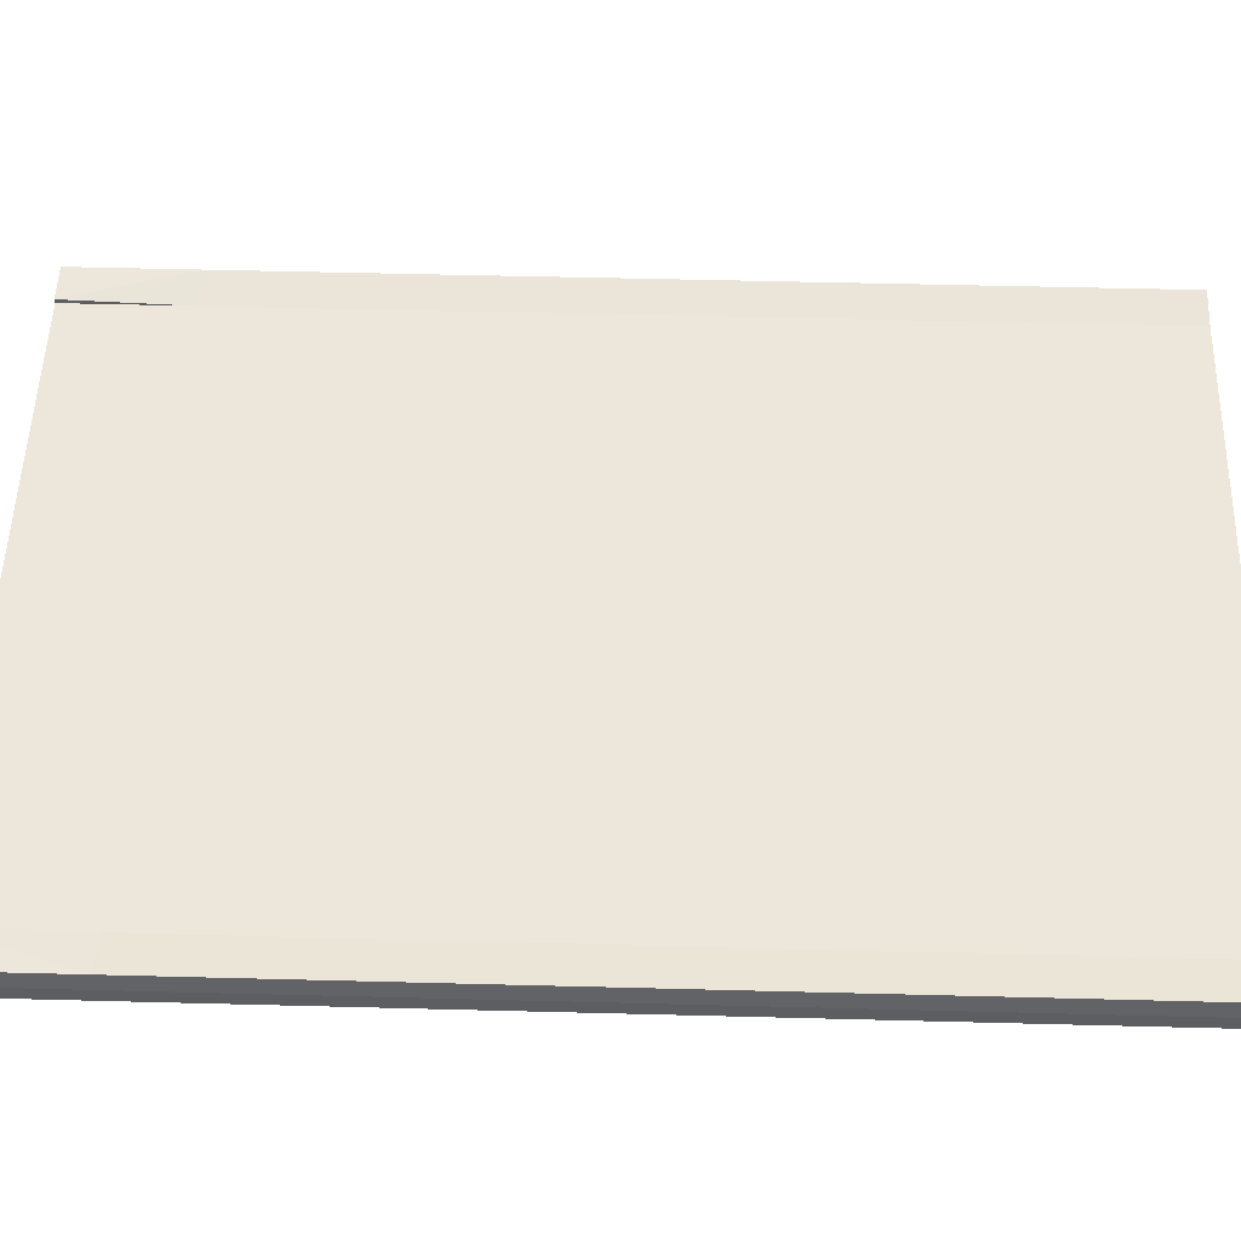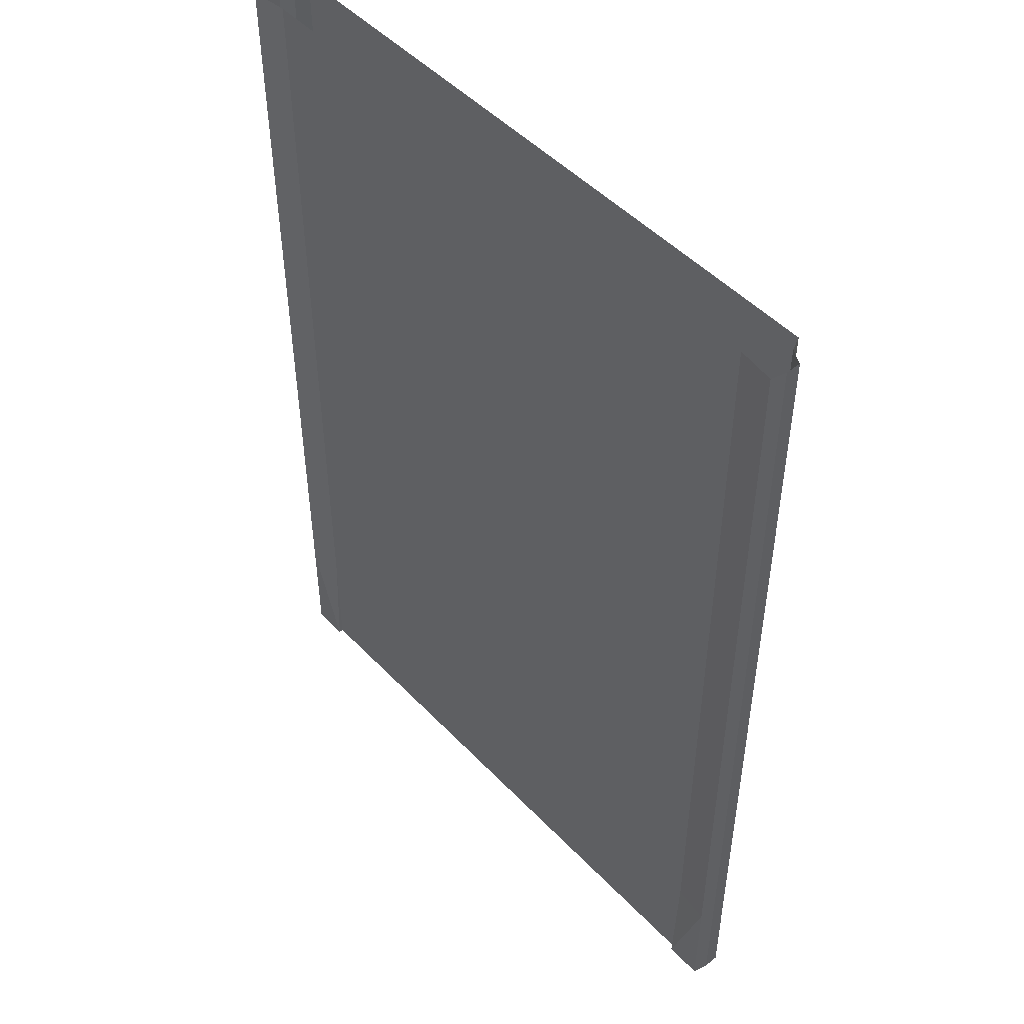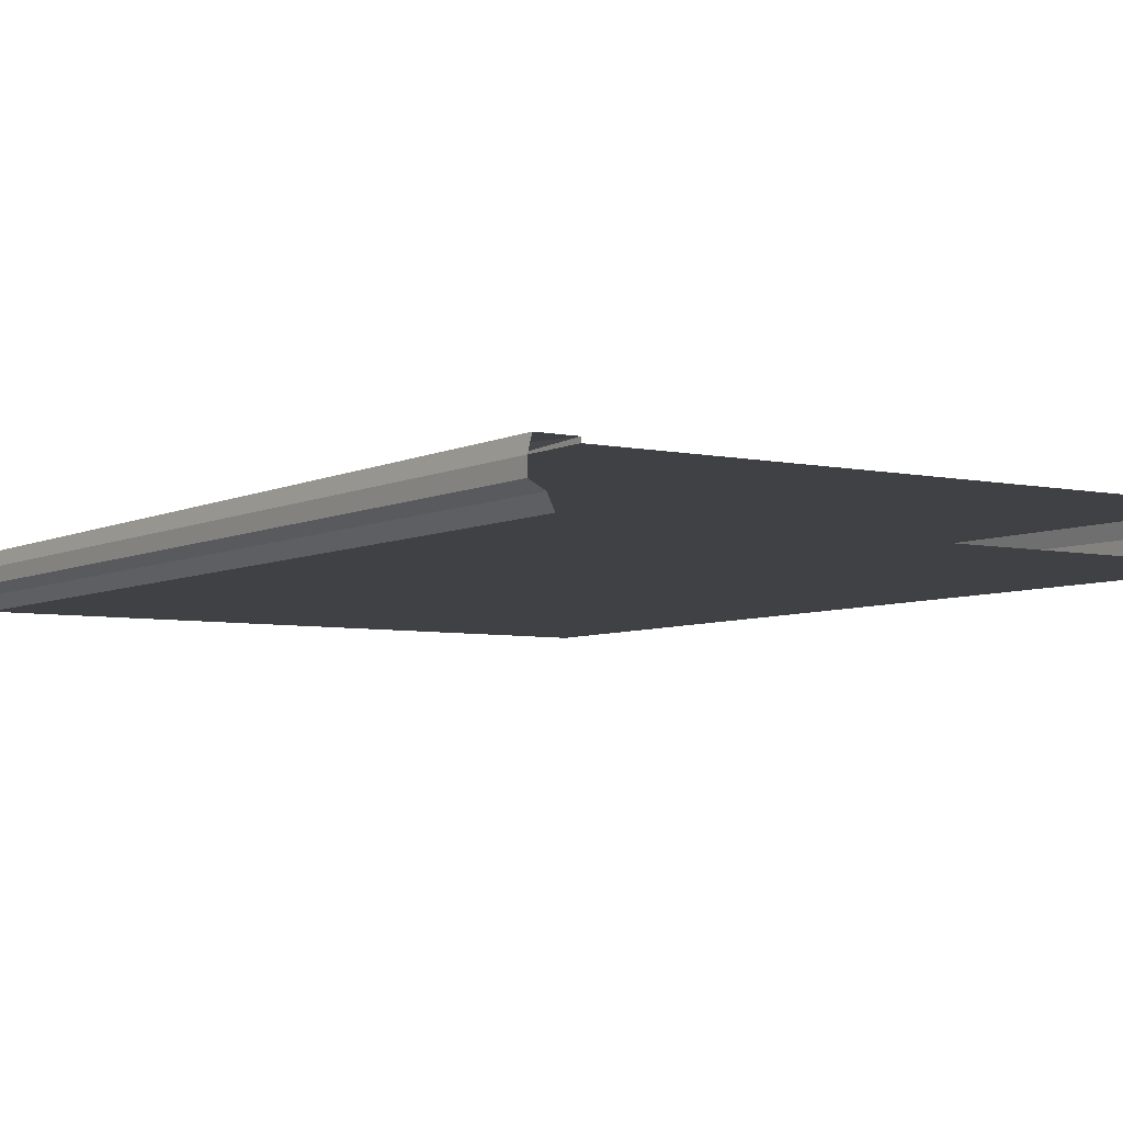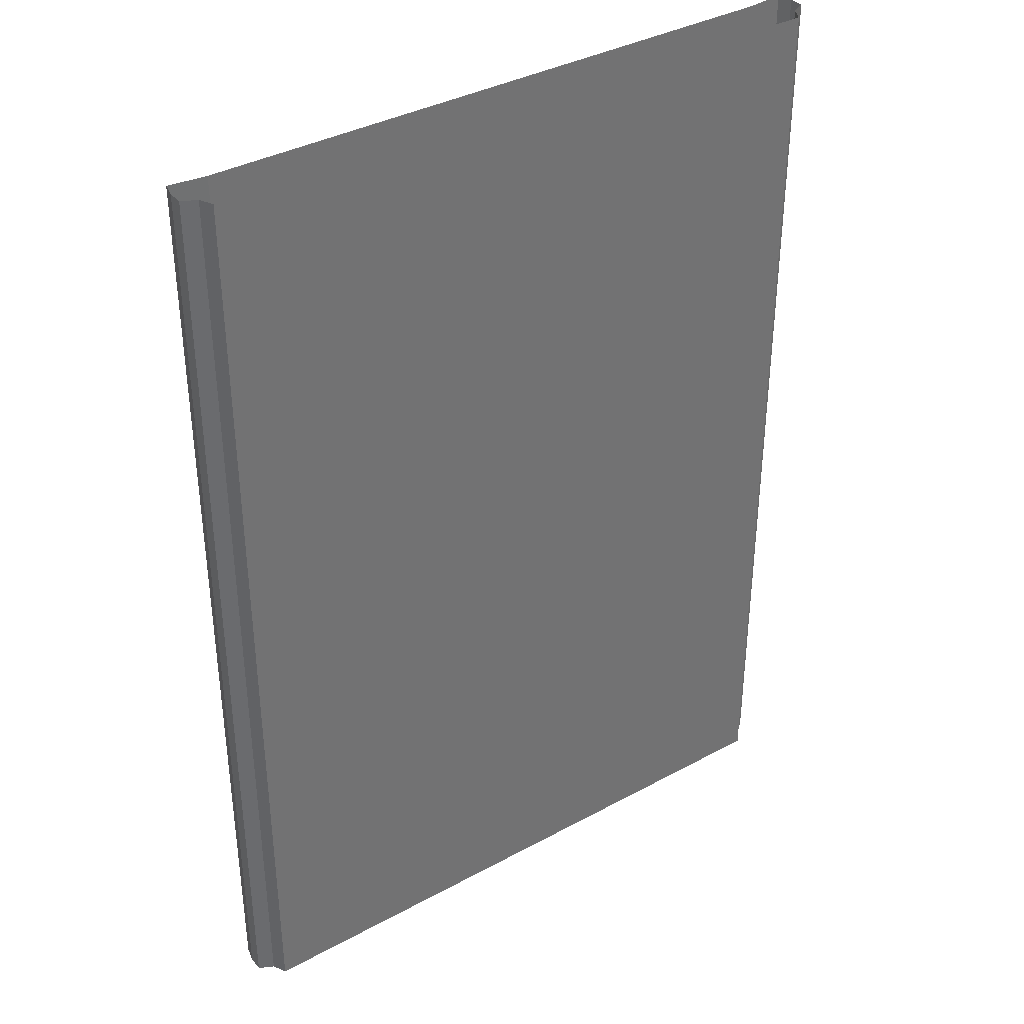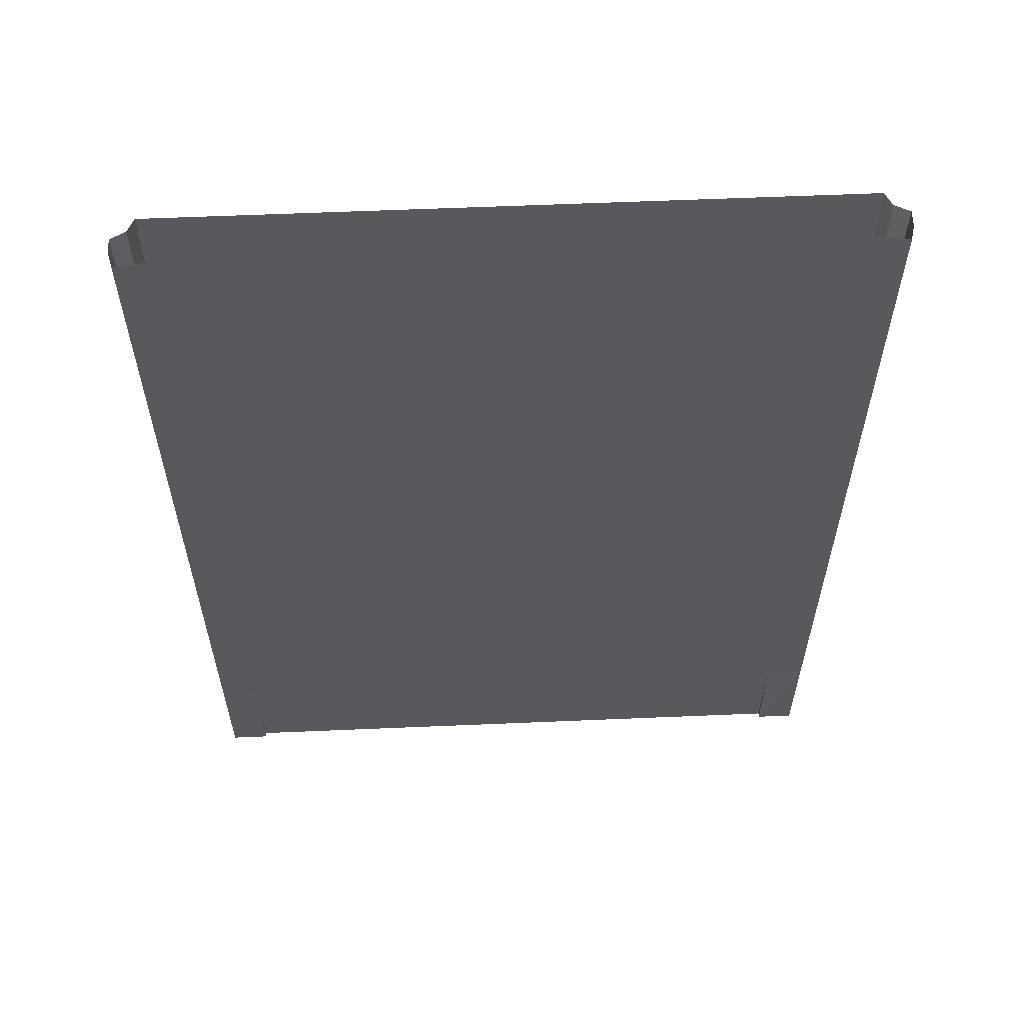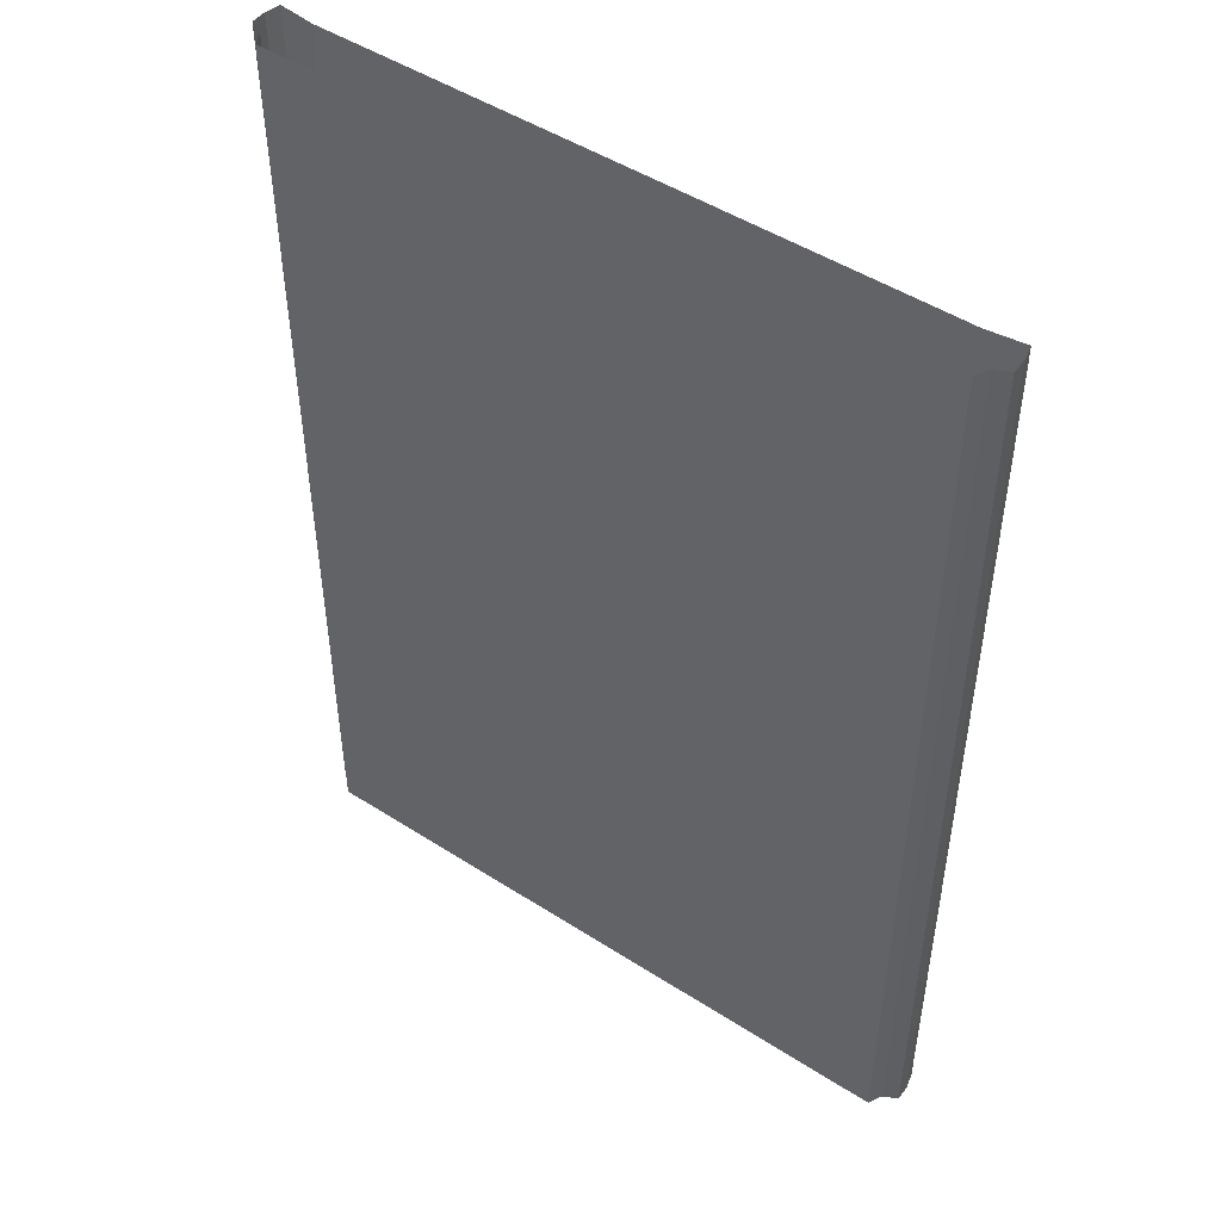
<metadata>
{"format":"obj","ext":"obj","renderer":"f3d","projection":"perspective","resolution":1024,"background":"white","views":[{"elev":52.6,"azim":-88.4,"up":"+Y"},{"elev":49.3,"azim":-131.4,"up":"+Z"},{"elev":-5.6,"azim":146.4,"up":"+Y"},{"elev":37.1,"azim":-35.0,"up":"+Z"},{"elev":59.7,"azim":177.5,"up":"+Z"},{"elev":48.6,"azim":35.6,"up":"+Z"}]}
</metadata>
<code>
v -20.25 -0.3 32
v 0 -0.3 32
v -20.25 -0.3 -32
v 0 -0.3 -32
v -20.25 -0.3 32
v -20.25 -6e-06 -32
v -22.75 -6e-06 32
v -22.75 -6e-06 -32
v -22.99 -1 32
v -22.99 -1 -32
v -22.99 -2 32
v -22.99 -2 -32
v -22.02 -2.5 32
v -22.02 -2.5 -32
v -21.57 -3.394 32
v -21.57 -3.394 -32
v 0 -3.394 32
v 0 -3.394 -32
v 20.25 -0.3 32
v 20.25 -0.3 -32
v 20.25 -0.3 32
v 20.25 -6e-06 -32
v 22.75 -6e-06 32
v 22.75 -6e-06 -32
v 22.99 -1 32
v 22.99 -1 -32
v 22.99 -2 32
v 22.99 -2 -32
v 22.02 -2.5 32
v 22.02 -2.5 -32
v 21.57 -3.394 32
v 21.57 -3.394 -32
v -20.25 -0.3 -24
v -20.25 -0.3 -16
v -20.25 -0.3 -8
v -20.25 -0.3 0
v -20.25 -0.3 8
v -20.25 -0.3 16
v -20.25 -0.3 24
v 0 -0.3 24
v 0 -0.3 16
v 0 -0.3 8
v 0 -0.3 0
v 0 -0.3 -8
v 0 -0.3 -16
v 0 -0.3 -24
v -20.25 -0.3 -24
v -20.25 -0.3 -16
v -20.25 -0.3 -8
v -20.25 -0.3 0
v -20.25 -0.3 8
v -20.25 -0.3 16
v -20.25 -0.3 24
v -22.75 -6e-06 -24
v -22.75 -6e-06 -16
v -22.75 -6e-06 -8
v -22.75 -6e-06 0
v -22.75 -6e-06 8
v -22.75 -6e-06 16
v -22.75 -6e-06 24
v -22.99 -1 -24
v -22.99 -1 -16
v -22.99 -1 -8
v -22.99 -1 0
v -22.99 -1 8
v -22.99 -1 16
v -22.99 -1 24
v -22.99 -2 -24
v -22.99 -2 -16
v -22.99 -2 -8
v -22.99 -2 0
v -22.99 -2 8
v -22.99 -2 16
v -22.99 -2 24
v -22.02 -2.5 -24
v -22.02 -2.5 -16
v -22.02 -2.5 -8
v -22.02 -2.5 0
v -22.02 -2.5 8
v -22.02 -2.5 16
v -22.02 -2.5 24
v -21.57 -3.394 -24
v -21.57 -3.394 -16
v -21.57 -3.394 -8
v -21.57 -3.394 0
v -21.57 -3.394 8
v -21.57 -3.394 16
v -21.57 -3.394 24
v 0 -3.394 -24
v 0 -3.394 -16
v 0 -3.394 -8
v 0 -3.394 0
v 0 -3.394 8
v 0 -3.394 16
v 0 -3.394 24
v 20.25 -0.3 -24
v 20.25 -0.3 -16
v 20.25 -0.3 -8
v 20.25 -0.3 0
v 20.25 -0.3 8
v 20.25 -0.3 16
v 20.25 -0.3 24
v 20.25 -0.3 -24
v 20.25 -0.3 -16
v 20.25 -0.3 -8
v 20.25 -0.3 0
v 20.25 -0.3 8
v 20.25 -0.3 16
v 20.25 -0.3 24
v 22.75 -6e-06 -24
v 22.75 -6e-06 -16
v 22.75 -6e-06 -8
v 22.75 -6e-06 0
v 22.75 -6e-06 8
v 22.75 -6e-06 16
v 22.75 -6e-06 24
v 22.99 -1 -24
v 22.99 -1 -16
v 22.99 -1 -8
v 22.99 -1 0
v 22.99 -1 8
v 22.99 -1 16
v 22.99 -1 24
v 22.99 -2 -24
v 22.99 -2 -16
v 22.99 -2 -8
v 22.99 -2 0
v 22.99 -2 8
v 22.99 -2 16
v 22.99 -2 24
v 22.02 -2.5 -24
v 22.02 -2.5 -16
v 22.02 -2.5 -8
v 22.02 -2.5 0
v 22.02 -2.5 8
v 22.02 -2.5 16
v 22.02 -2.5 24
v 21.57 -3.394 -24
v 21.57 -3.394 -16
v 21.57 -3.394 -8
v 21.57 -3.394 0
v 21.57 -3.394 8
v 21.57 -3.394 16
v 21.57 -3.394 24
g br4ElevatedNodeFullLowCurb
f 46 3 33
f 3 47 33
f 6 54 47
f 8 61 54
f 10 68 61
f 12 75 68
f 14 82 75
f 16 89 82
f 20 46 96
f 103 20 96
f 110 22 103
f 117 24 110
f 124 26 117
f 131 28 124
f 138 30 131
f 89 32 138
f 17 144 31
f 95 143 144
f 94 142 143
f 93 141 142
f 92 140 141
f 91 139 140
f 90 138 139
f 31 137 29
f 144 136 137
f 143 135 136
f 142 134 135
f 141 133 134
f 140 132 133
f 139 131 132
f 29 130 27
f 137 129 130
f 136 128 129
f 135 127 128
f 134 126 127
f 133 125 126
f 132 124 125
f 27 123 25
f 130 122 123
f 129 121 122
f 128 120 121
f 127 119 120
f 126 118 119
f 125 117 118
f 25 116 23
f 123 115 116
f 122 114 115
f 121 113 114
f 120 112 113
f 119 111 112
f 118 110 111
f 23 109 21
f 116 108 109
f 115 107 108
f 114 106 107
f 113 105 106
f 112 104 105
f 111 103 104
f 21 102 19
f 109 101 102
f 108 100 101
f 107 99 100
f 106 98 99
f 105 97 98
f 104 96 97
f 102 2 19
f 101 40 102
f 100 41 101
f 99 42 100
f 98 43 99
f 97 44 98
f 96 45 97
f 88 17 15
f 87 95 88
f 86 94 87
f 85 93 86
f 84 92 85
f 83 91 84
f 82 90 83
f 81 15 13
f 80 88 81
f 79 87 80
f 78 86 79
f 77 85 78
f 76 84 77
f 75 83 76
f 74 13 11
f 73 81 74
f 72 80 73
f 71 79 72
f 70 78 71
f 69 77 70
f 68 76 69
f 67 11 9
f 66 74 67
f 65 73 66
f 64 72 65
f 63 71 64
f 62 70 63
f 61 69 62
f 60 9 7
f 59 67 60
f 58 66 59
f 57 65 58
f 56 64 57
f 55 63 56
f 54 62 55
f 53 7 5
f 52 60 53
f 51 59 52
f 50 58 51
f 49 57 50
f 48 56 49
f 47 55 48
f 39 5 1
f 38 53 39
f 37 52 38
f 36 51 37
f 35 50 36
f 34 49 35
f 33 48 34
f 2 39 1
f 40 38 39
f 41 37 38
f 42 36 37
f 43 35 36
f 44 34 35
f 45 33 34
f 46 4 3
f 3 6 47
f 6 8 54
f 8 10 61
f 10 12 68
f 12 14 75
f 14 16 82
f 16 18 89
f 20 4 46
f 103 22 20
f 110 24 22
f 117 26 24
f 124 28 26
f 131 30 28
f 138 32 30
f 89 18 32
f 17 95 144
f 95 94 143
f 94 93 142
f 93 92 141
f 92 91 140
f 91 90 139
f 90 89 138
f 31 144 137
f 144 143 136
f 143 142 135
f 142 141 134
f 141 140 133
f 140 139 132
f 139 138 131
f 29 137 130
f 137 136 129
f 136 135 128
f 135 134 127
f 134 133 126
f 133 132 125
f 132 131 124
f 27 130 123
f 130 129 122
f 129 128 121
f 128 127 120
f 127 126 119
f 126 125 118
f 125 124 117
f 25 123 116
f 123 122 115
f 122 121 114
f 121 120 113
f 120 119 112
f 119 118 111
f 118 117 110
f 23 116 109
f 116 115 108
f 115 114 107
f 114 113 106
f 113 112 105
f 112 111 104
f 111 110 103
f 21 109 102
f 109 108 101
f 108 107 100
f 107 106 99
f 106 105 98
f 105 104 97
f 104 103 96
f 102 40 2
f 101 41 40
f 100 42 41
f 99 43 42
f 98 44 43
f 97 45 44
f 96 46 45
f 88 95 17
f 87 94 95
f 86 93 94
f 85 92 93
f 84 91 92
f 83 90 91
f 82 89 90
f 81 88 15
f 80 87 88
f 79 86 87
f 78 85 86
f 77 84 85
f 76 83 84
f 75 82 83
f 74 81 13
f 73 80 81
f 72 79 80
f 71 78 79
f 70 77 78
f 69 76 77
f 68 75 76
f 67 74 11
f 66 73 74
f 65 72 73
f 64 71 72
f 63 70 71
f 62 69 70
f 61 68 69
f 60 67 9
f 59 66 67
f 58 65 66
f 57 64 65
f 56 63 64
f 55 62 63
f 54 61 62
f 53 60 7
f 52 59 60
f 51 58 59
f 50 57 58
f 49 56 57
f 48 55 56
f 47 54 55
f 39 53 5
f 38 52 53
f 37 51 52
f 36 50 51
f 35 49 50
f 34 48 49
f 33 47 48
f 2 40 39
f 40 41 38
f 41 42 37
f 42 43 36
f 43 44 35
f 44 45 34
f 45 46 33

</code>
